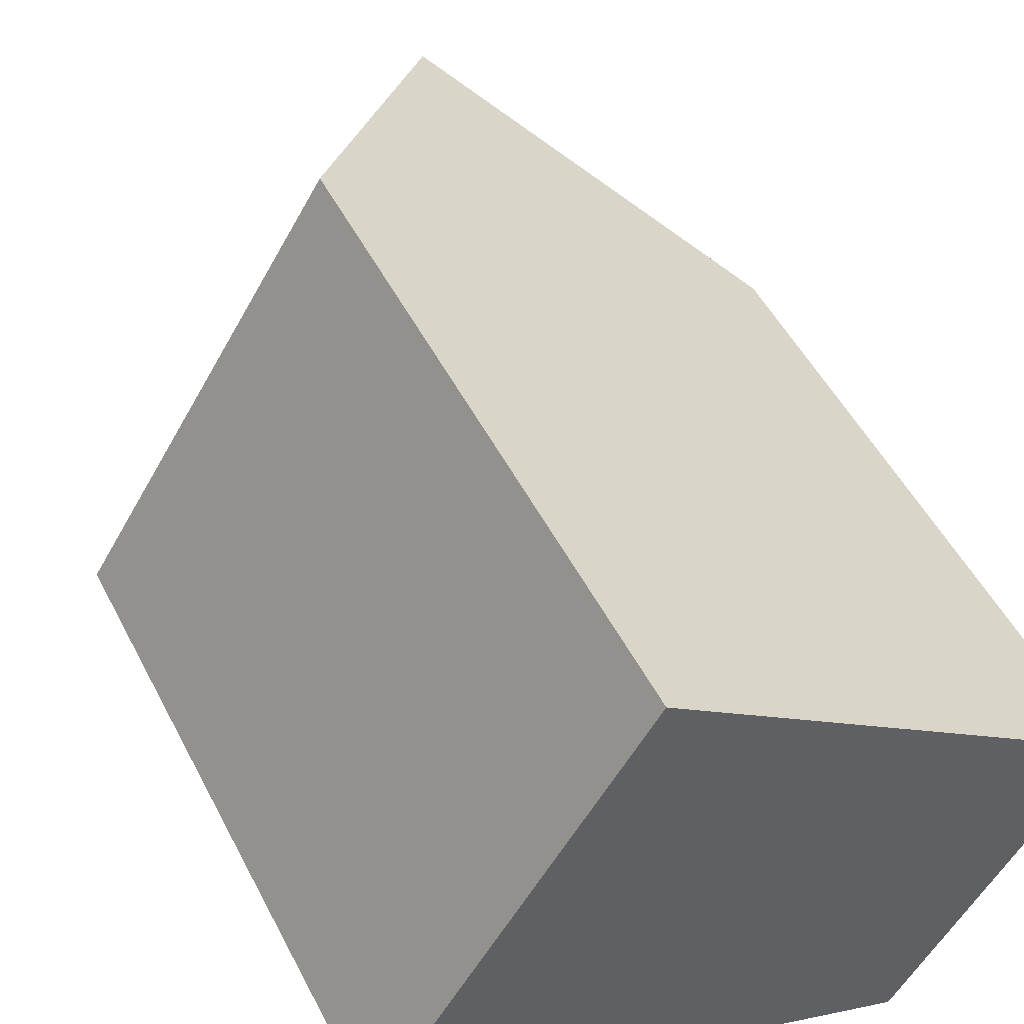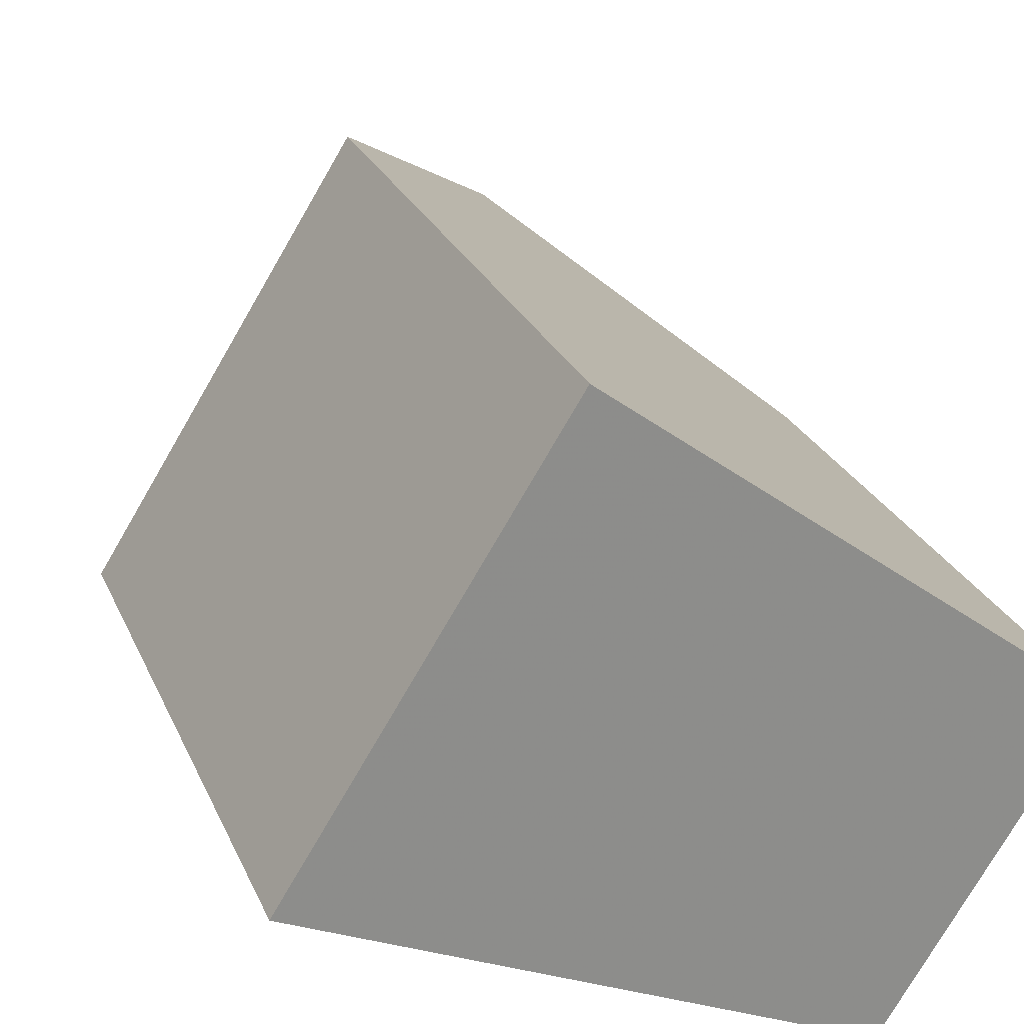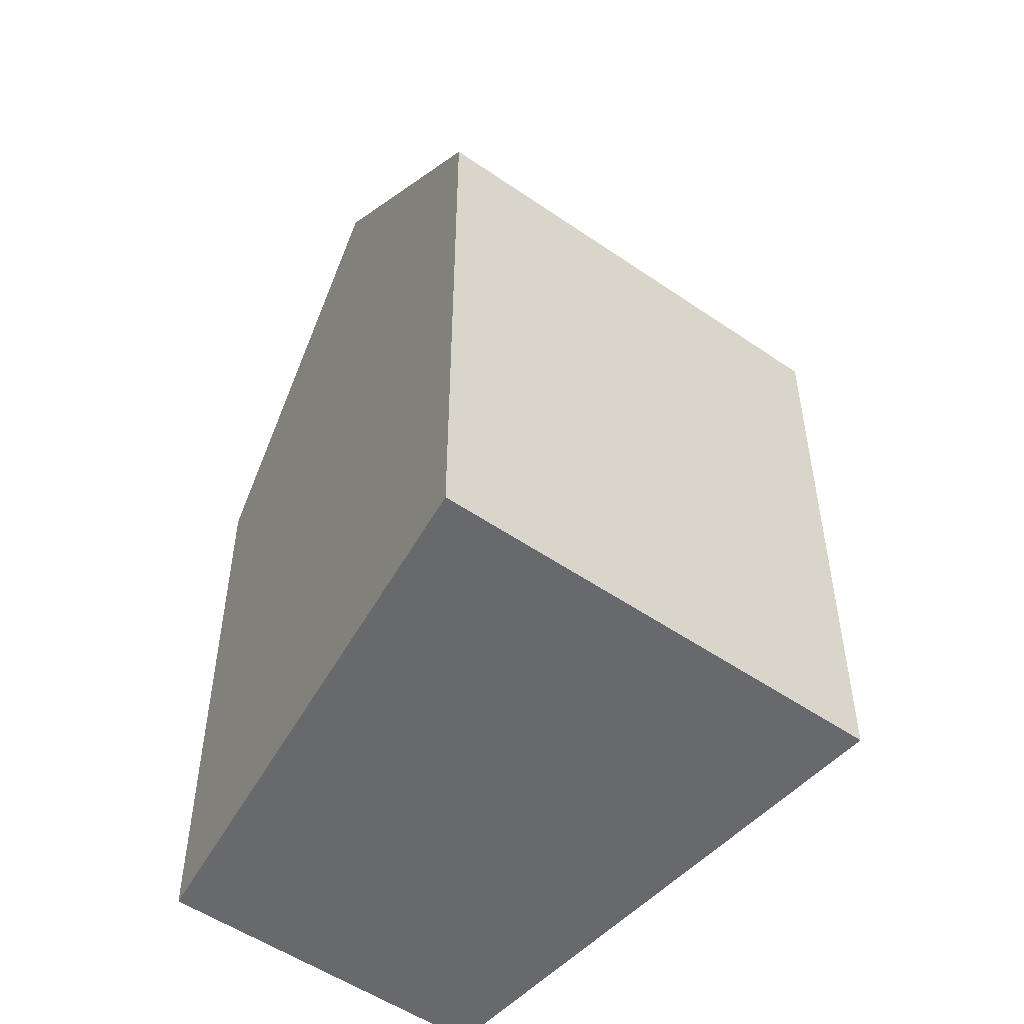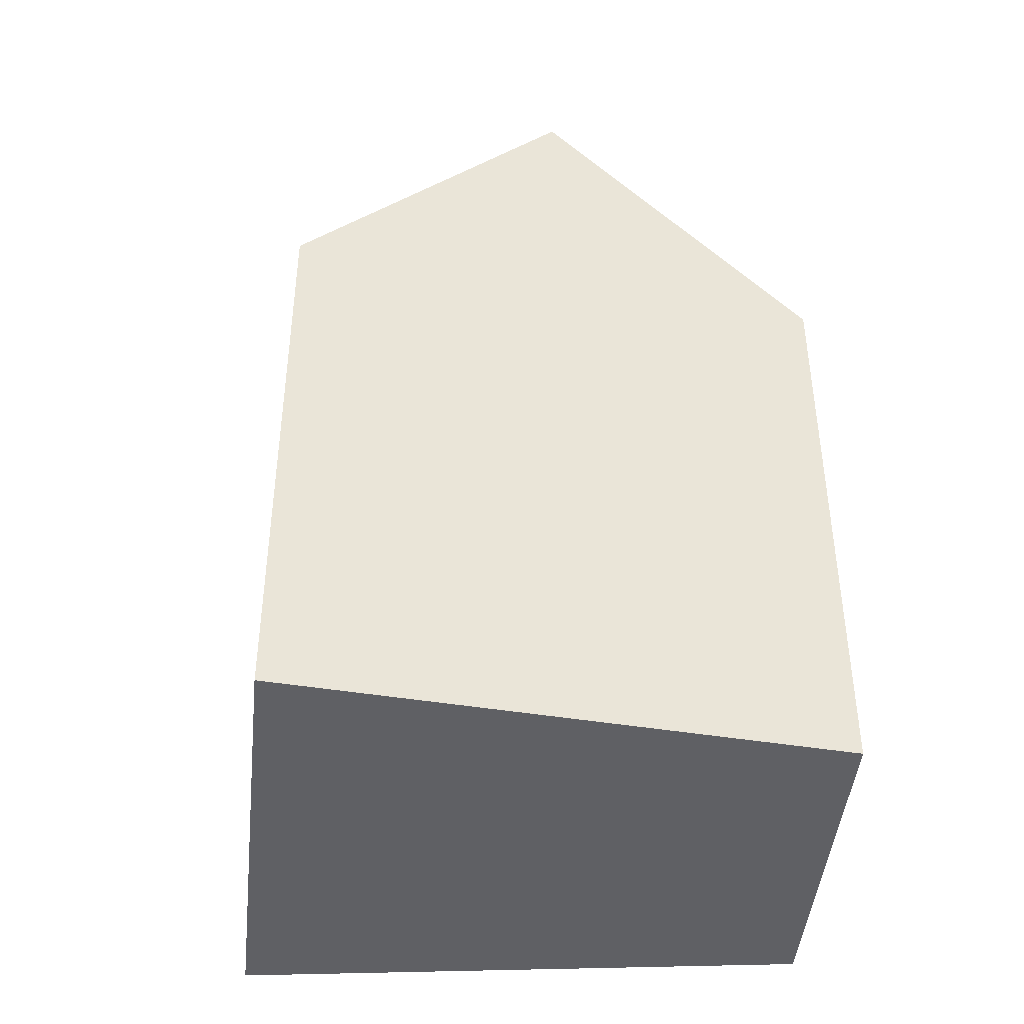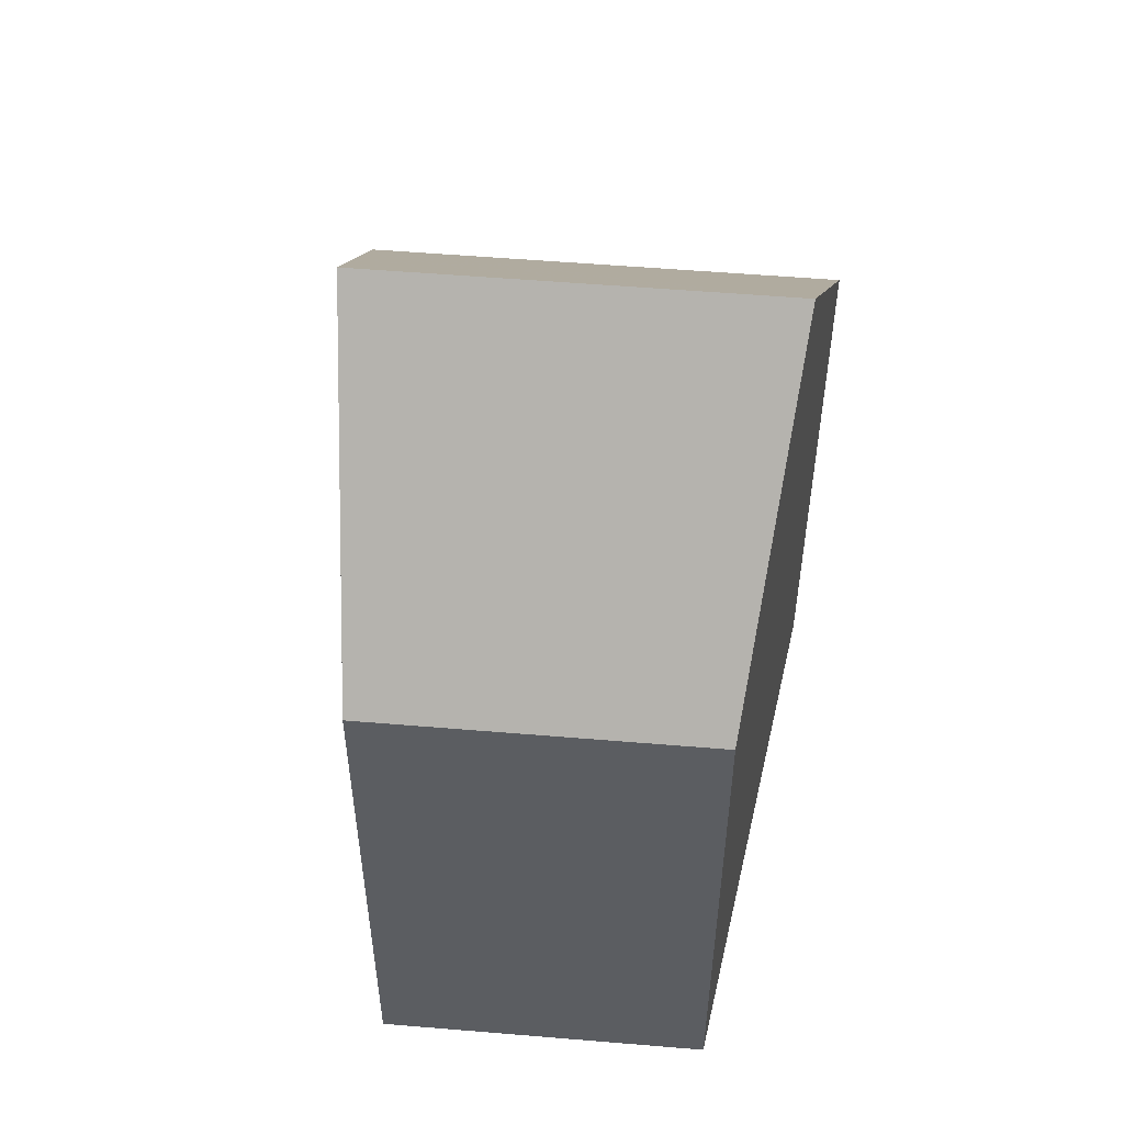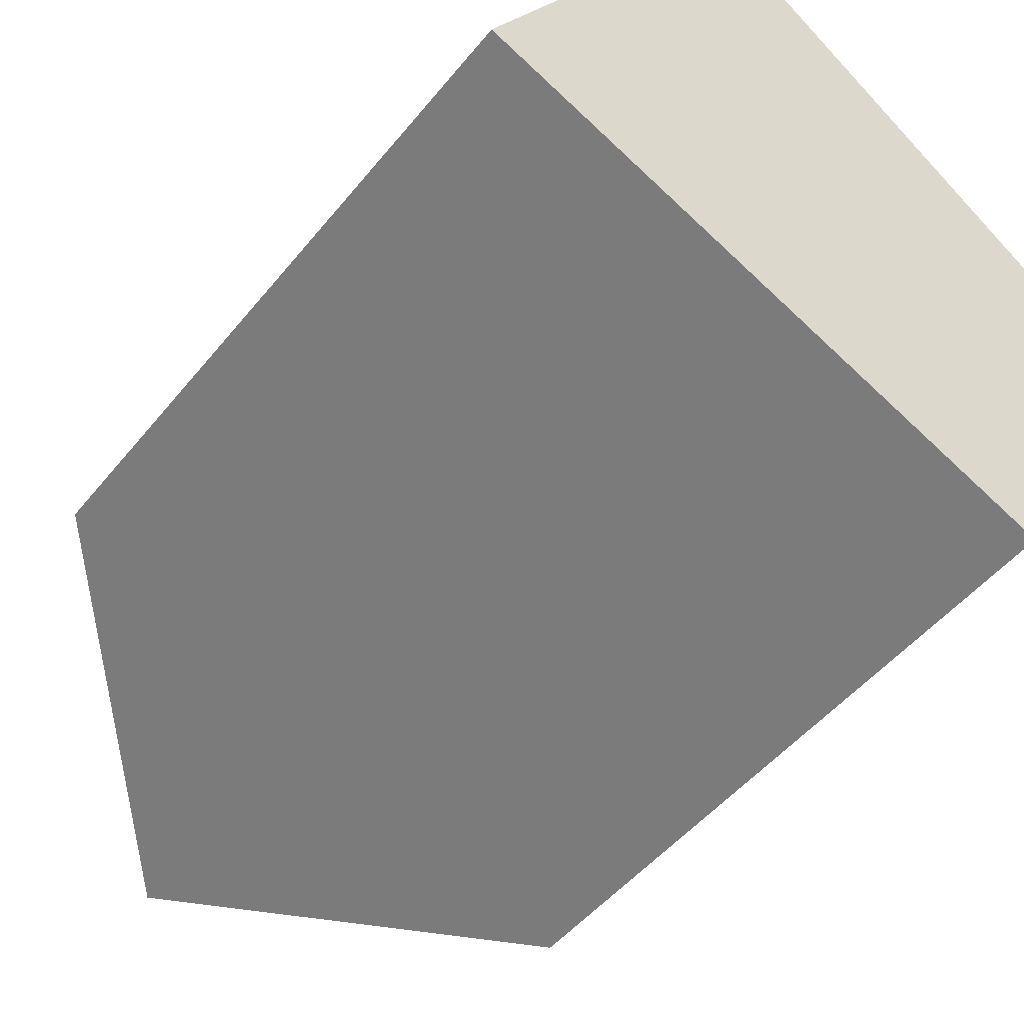
<metadata>
{"format":"obj","ext":"obj","renderer":"f3d","projection":"perspective","resolution":1024,"background":"white","views":[{"elev":50.4,"azim":-26.5,"up":"+Z"},{"elev":25.3,"azim":-19.4,"up":"+Z"},{"elev":-52.8,"azim":-94.4,"up":"+Y"},{"elev":-44.7,"azim":26.4,"up":"+Y"},{"elev":54.2,"azim":127.2,"up":"+Y"},{"elev":-47.5,"azim":-36.5,"up":"+Z"}]}
</metadata>
<code>
v 0.6362 0.02442 -0.1167
v 0.5745 0.02442 -0.2148
v 0.5745 -0.1264 -0.2148
v 0.6362 -0.1264 -0.1167
v 0.6913 0.09318 -0.1583
v 0.6378 0.09318 -0.2433
v 0.6378 0.09318 -0.2433
v 0.7011 0.02442 -0.2718
v 0.7011 -0.1264 -0.2718
v 0.5745 -0.1264 -0.2148
v 0.5745 0.02442 -0.2148
v 0.6362 -0.1264 -0.1167
v 0.5745 -0.1264 -0.2148
v 0.7011 -0.1264 -0.2718
v 0.7463 -0.1264 -0.1999
v 0.6913 0.09318 -0.1583
v 0.6362 0.02442 -0.1167
v 0.6362 -0.1264 -0.1167
v 0.7463 -0.1264 -0.1999
v 0.7463 0.02442 -0.1999
v 0.7011 0.02442 -0.2718
v 0.7463 0.02442 -0.1999
v 0.7463 -0.1264 -0.1999
v 0.7011 -0.1264 -0.2718
f 1 2 3
f 1 3 4
f 1 5 6
f 1 6 2
f 7 8 9
f 7 9 10
f 7 10 11
f 12 13 14
f 12 14 15
f 16 17 18
f 16 18 19
f 16 19 20
f 20 8 6
f 20 6 5
f 21 22 23
f 21 23 24

</code>
